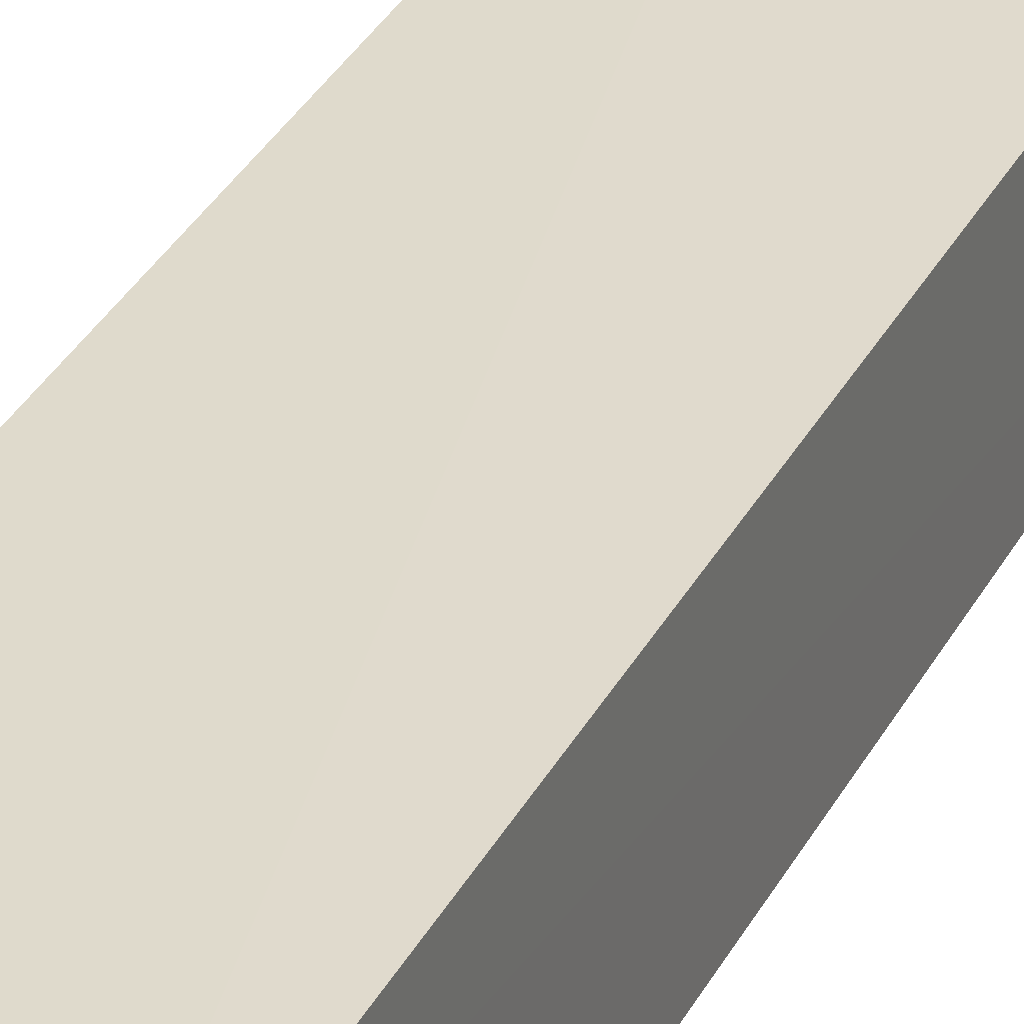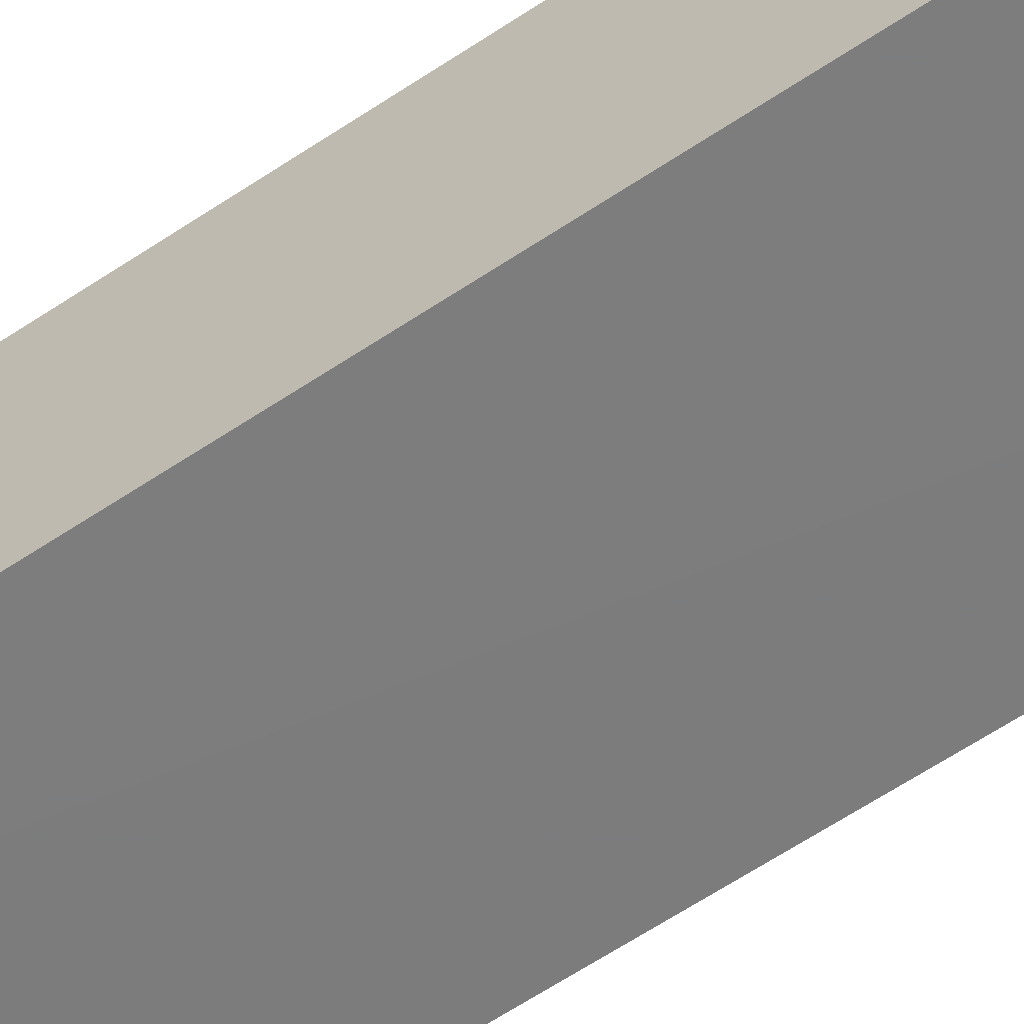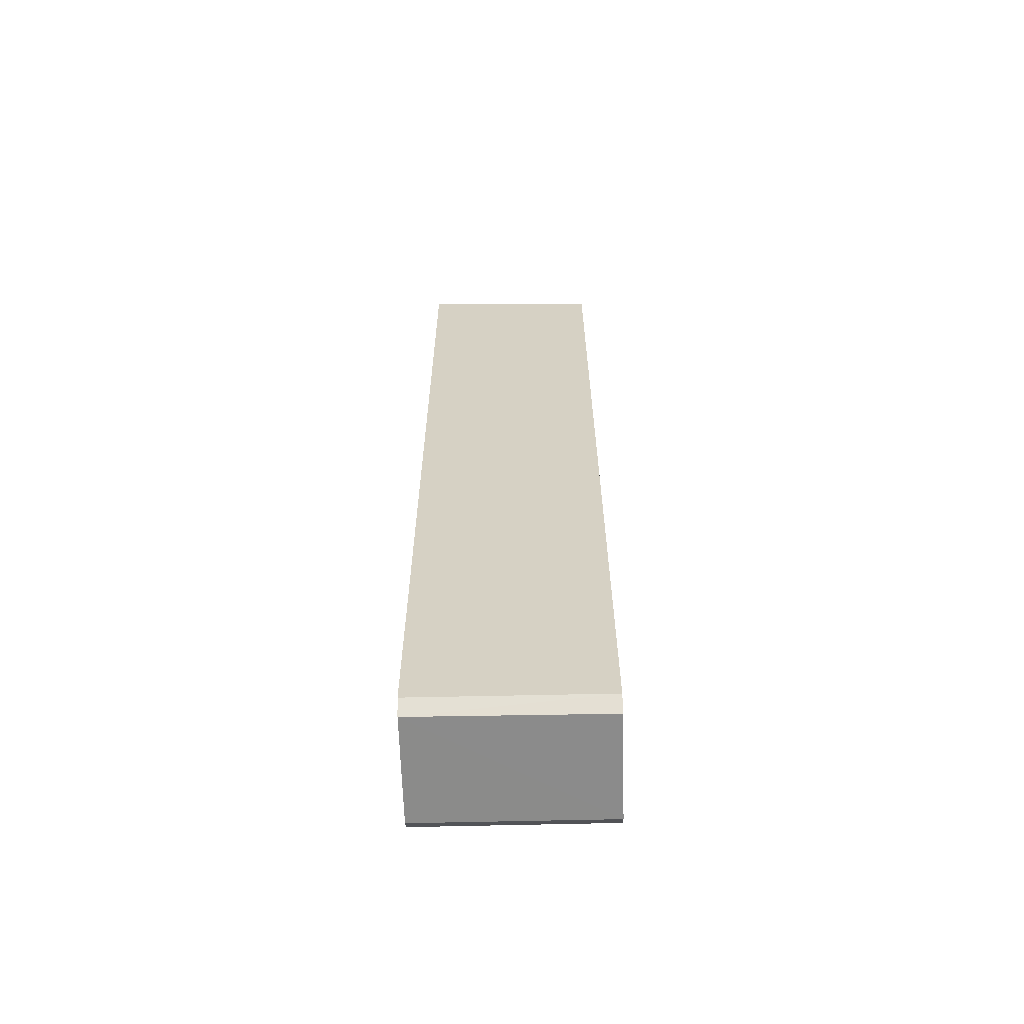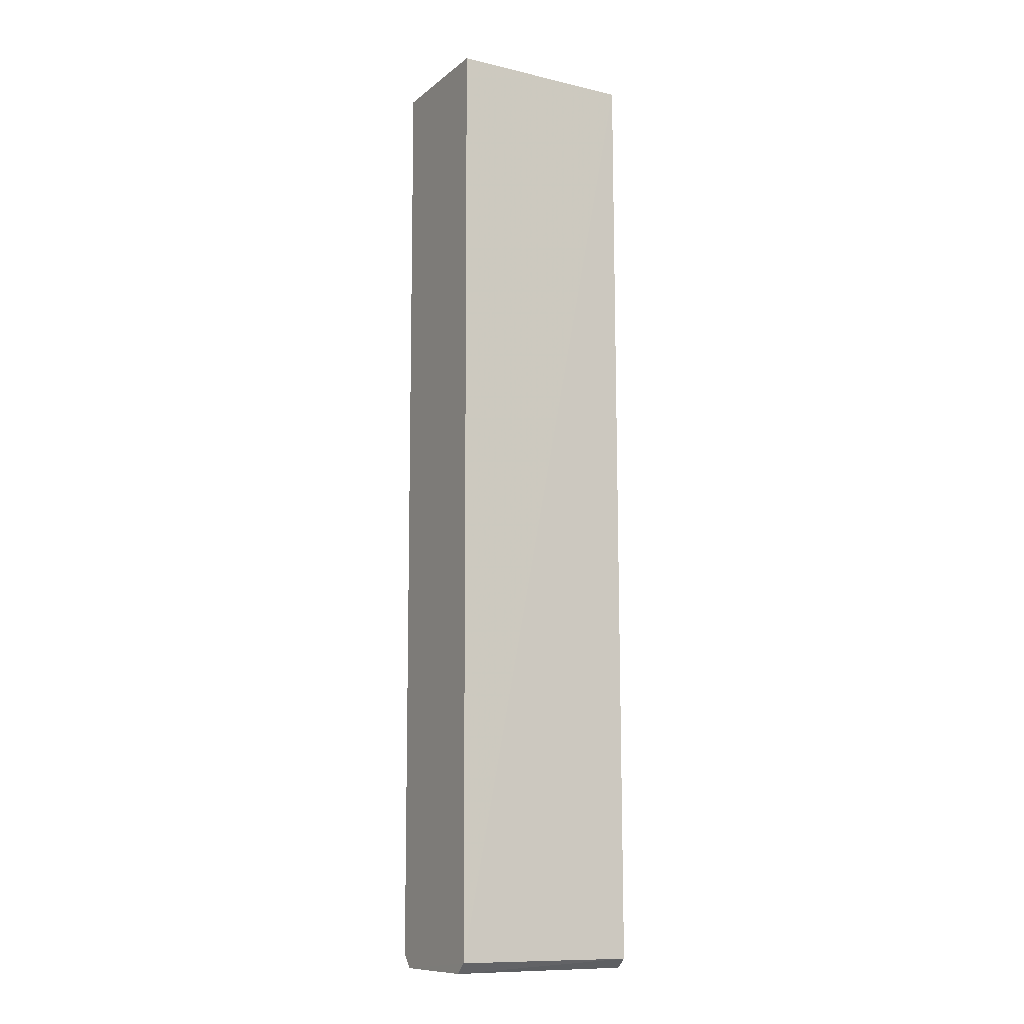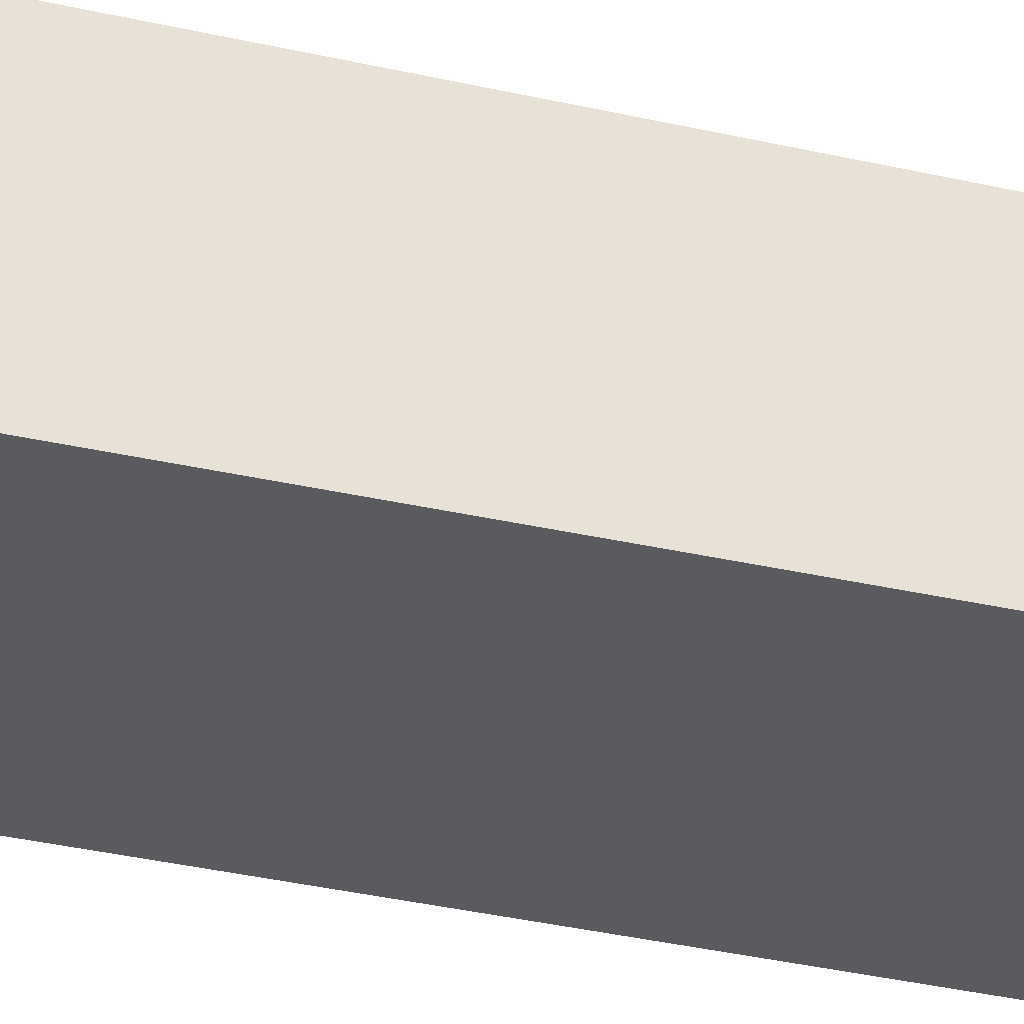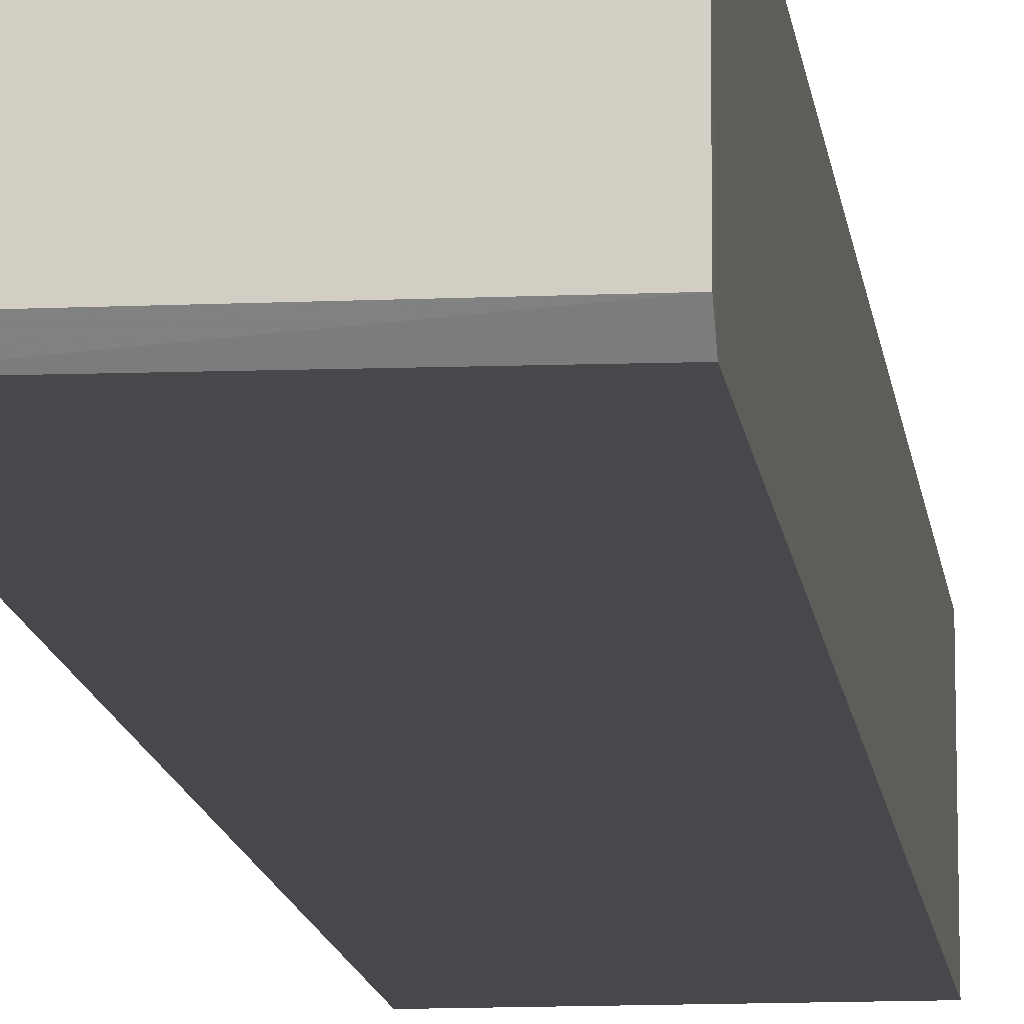
<metadata>
{"format":"obj","ext":"obj","renderer":"f3d","projection":"perspective","resolution":1024,"background":"white","views":[{"elev":31.9,"azim":23.5,"up":"+Z"},{"elev":-58.9,"azim":125.0,"up":"+Z"},{"elev":-63.6,"azim":1.7,"up":"+Y"},{"elev":-11.4,"azim":150.3,"up":"+Y"},{"elev":-33.1,"azim":-107.5,"up":"+Z"},{"elev":-11.8,"azim":6.4,"up":"+Z"}]}
</metadata>
<code>
v 0.0197 0.03426 0.01392
v 0.01974 -0.06193 0.01238
v 0.01975 0.03424 0.0009124
v 0.001031 0.03425 0.0009074
v 0.000977 -0.06056 0.01363
v 0.01976 -0.06092 0.0005426
v 0.01974 -0.06059 0.0135
v 0.0009593 0.03425 0.01442
v 0.0009986 -0.06094 0.0006587
v 0.0009881 -0.06186 0.01256
v 0.01974 -0.06198 0.001721
v 0.001002 -0.06189 0.001776
f 1 3 4
f 6 3 2
f 6 4 3
f 7 2 3
f 7 3 1
f 8 1 4
f 8 7 1
f 8 5 7
f 9 4 6
f 9 8 4
f 9 5 8
f 10 7 5
f 10 2 7
f 11 9 6
f 11 6 2
f 11 2 10
f 12 11 10
f 12 9 11
f 12 10 5
f 12 5 9

</code>
